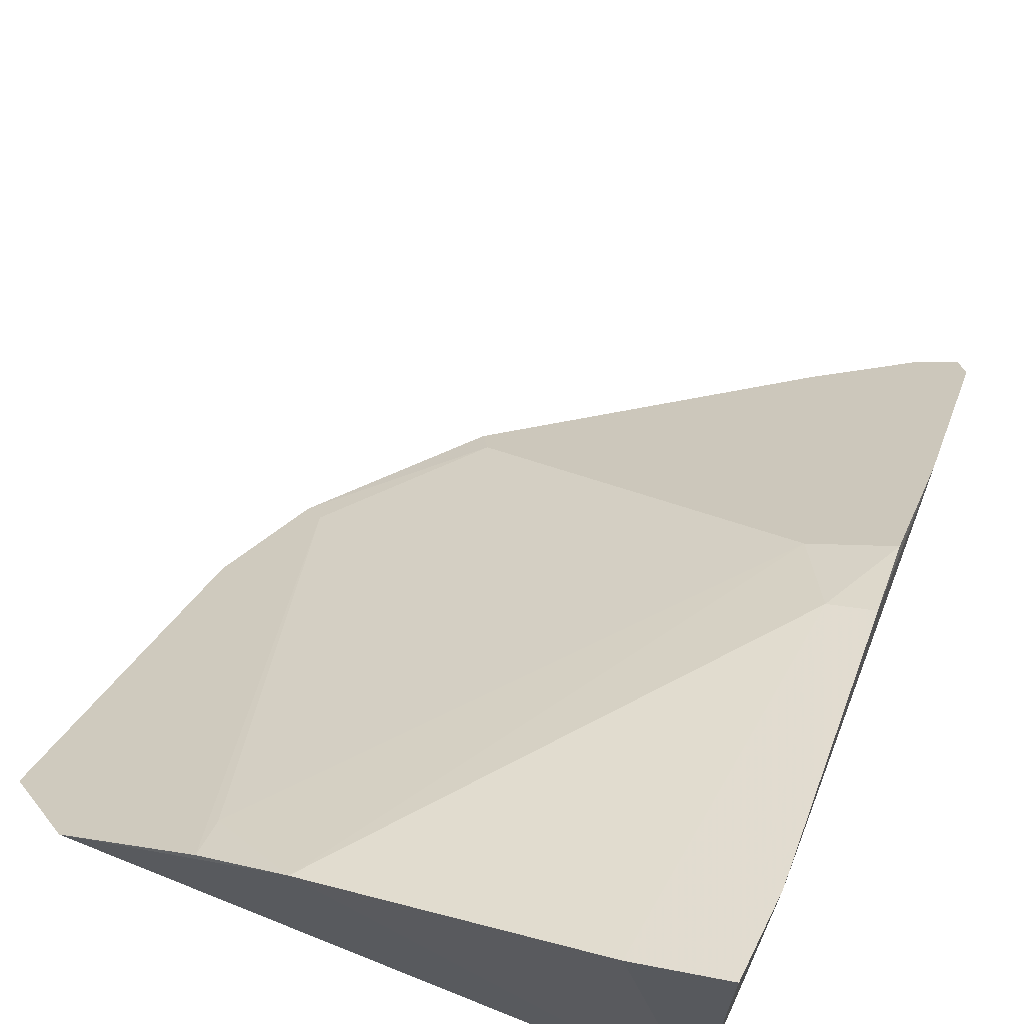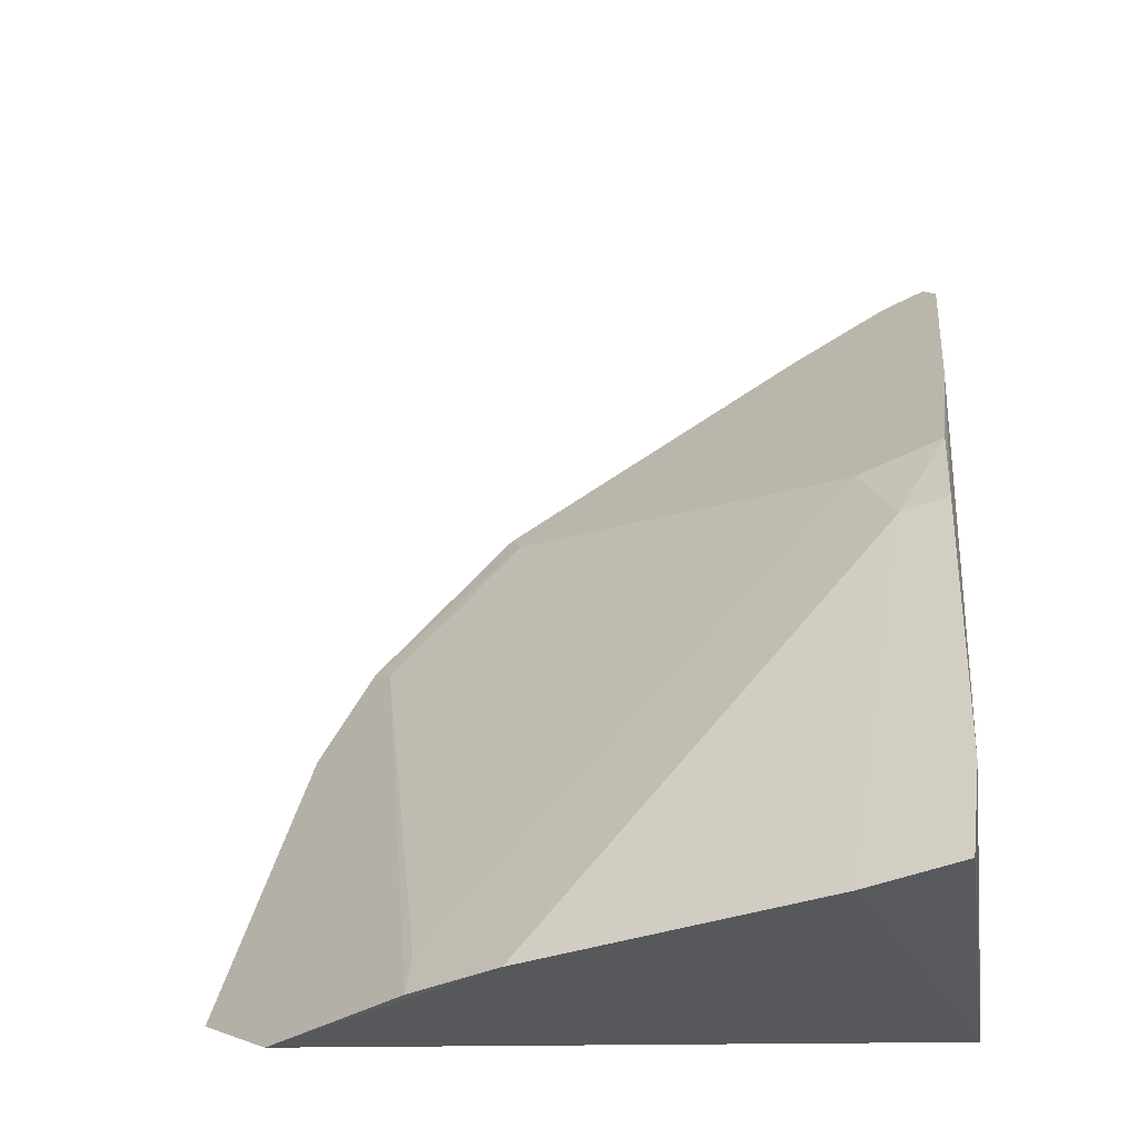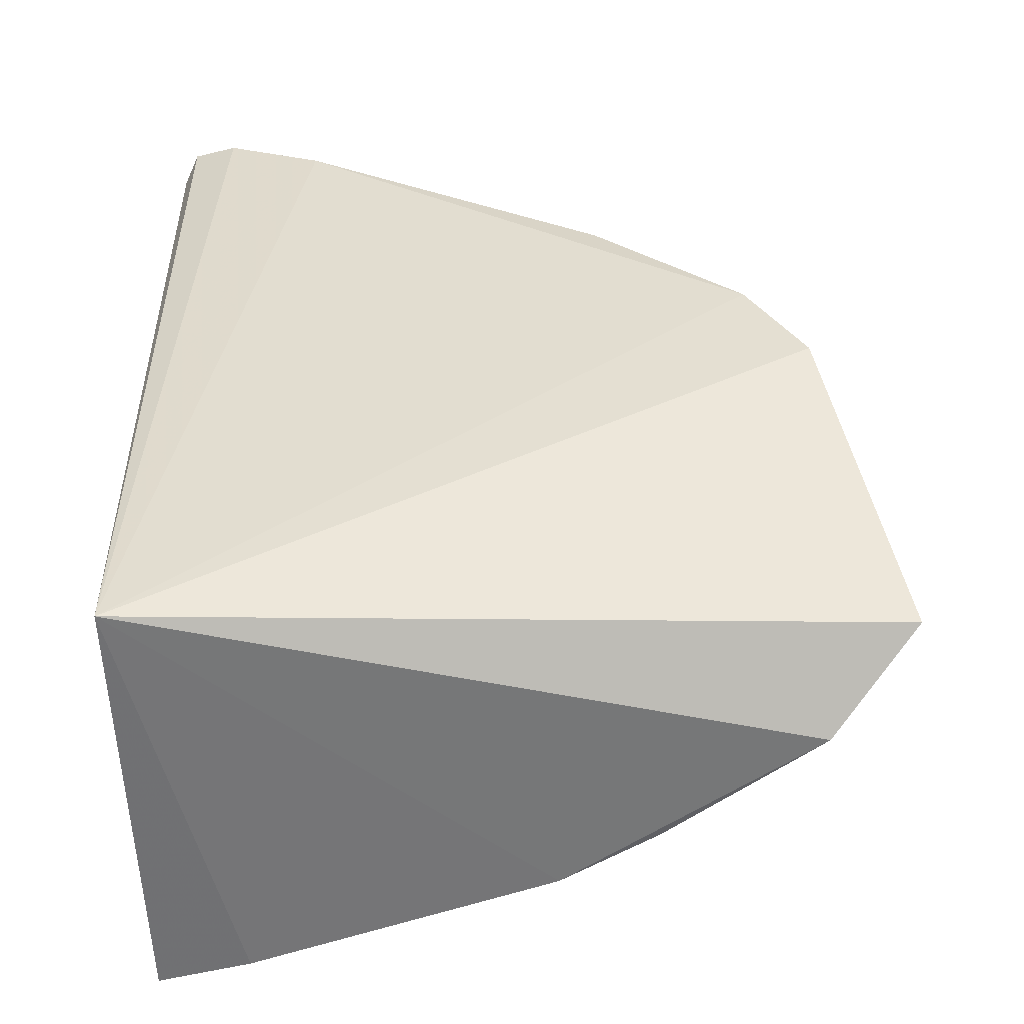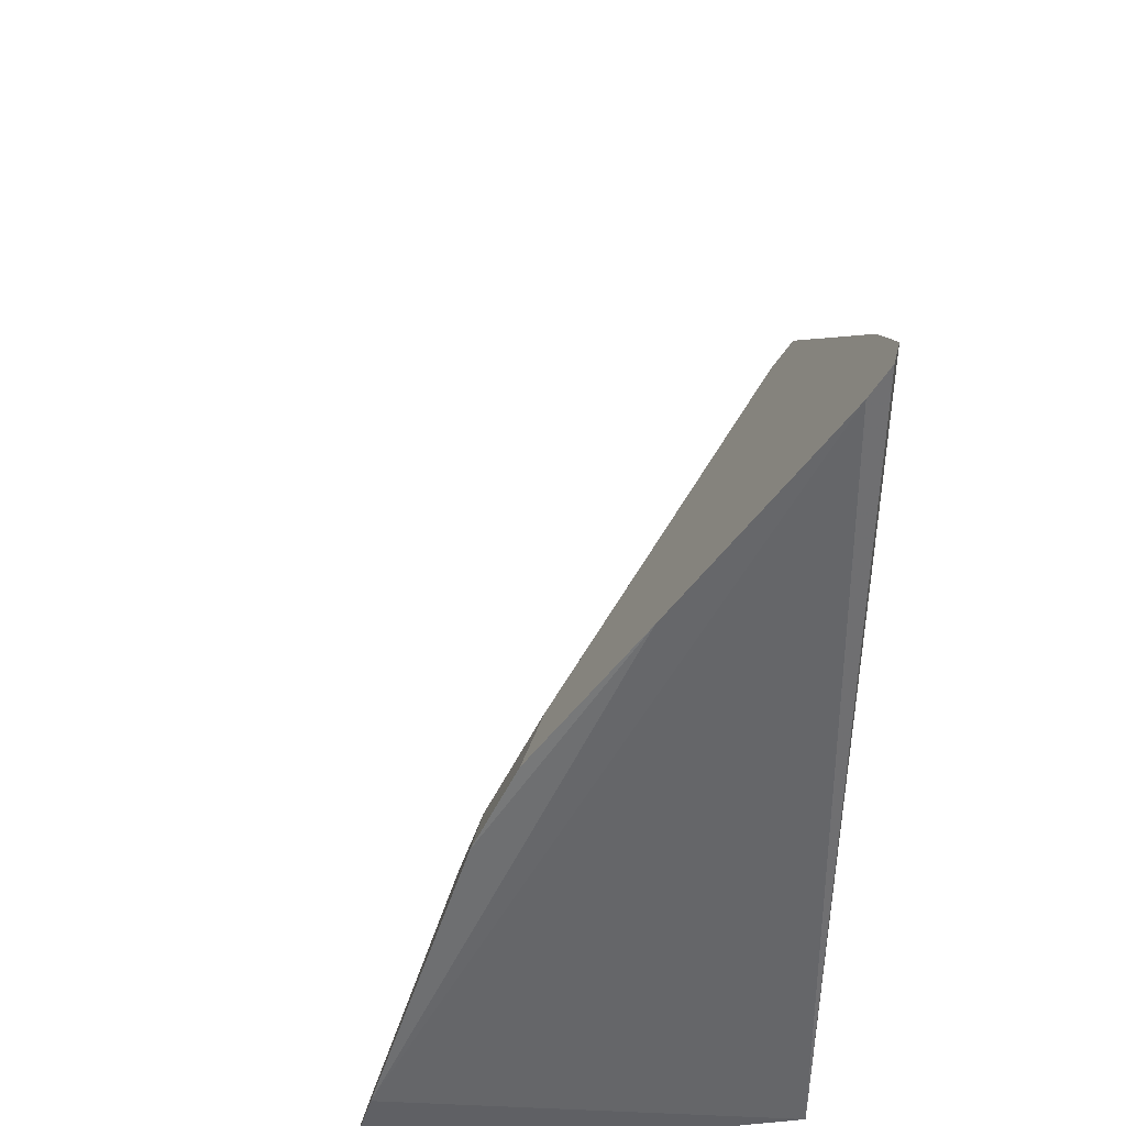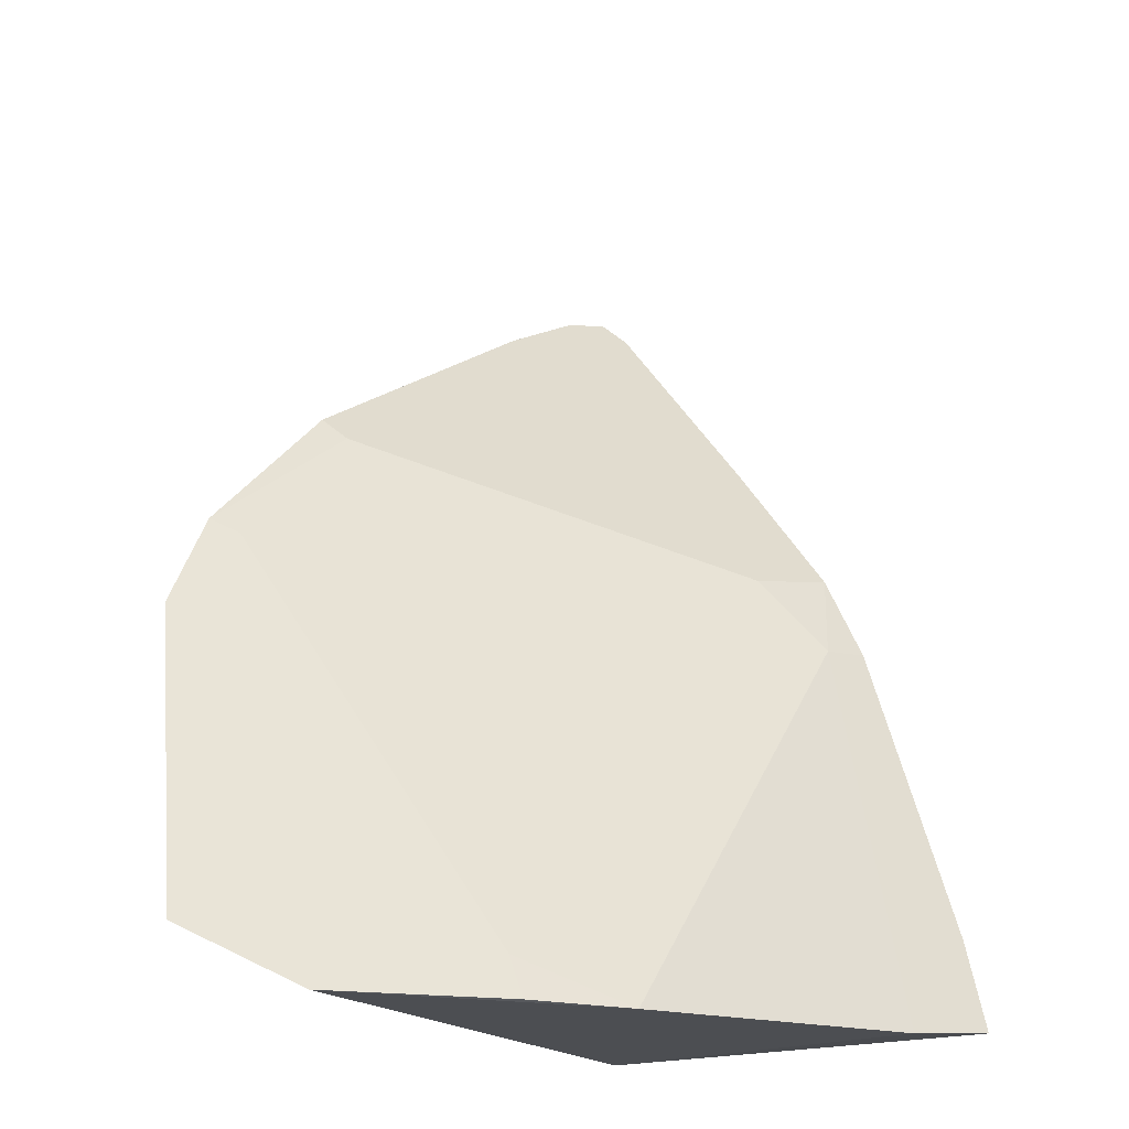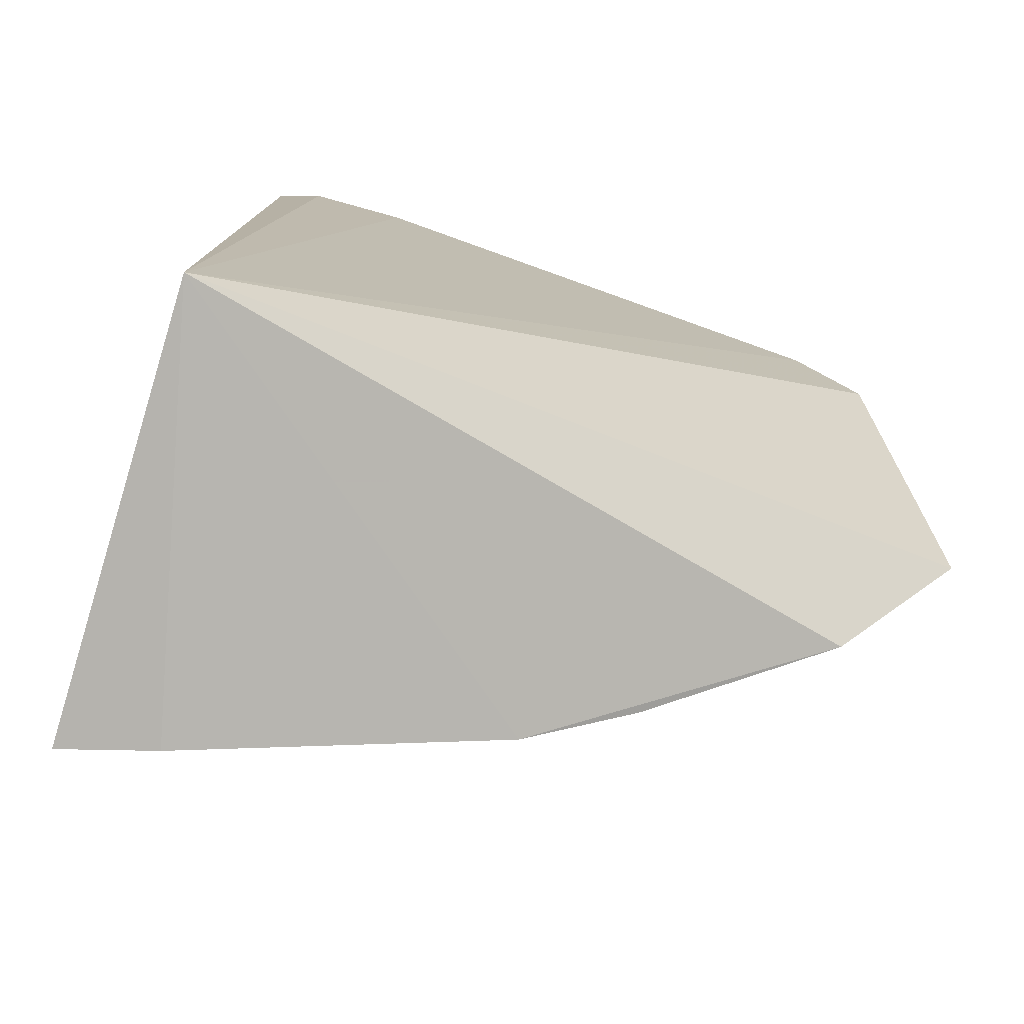
<metadata>
{"format":"obj","ext":"obj","renderer":"f3d","projection":"perspective","resolution":1024,"background":"white","views":[{"elev":64.7,"azim":-159.1,"up":"+Y"},{"elev":-30.2,"azim":-170.4,"up":"+Z"},{"elev":-55.1,"azim":3.2,"up":"+Z"},{"elev":37.2,"azim":-95.0,"up":"+Z"},{"elev":-19.4,"azim":127.8,"up":"+Z"},{"elev":-78.9,"azim":-15.9,"up":"+Z"}]}
</metadata>
<code>
v 0.01055 0.03555 0.02297
v 0.01995 0.03542 0.01563
v 0.01166 0.03925 0.01737
v 0.01054 0.04206 0.01055
v 0.01065 0.03577 0.01065
v 0.01617 0.04026 0.01033
v 0.01044 0.03964 0.0176
v 0.01707 0.03538 0.01916
v 0.01188 0.04166 0.01042
v 0.02091 0.0368 0.01112
v 0.01035 0.03588 0.02266
v 0.01111 0.04006 0.01625
v 0.01885 0.03563 0.01686
v 0.01263 0.03529 0.02203
v 0.0197 0.038 0.01033
v 0.01042 0.04167 0.01189
v 0.0175 0.03926 0.01093
v 0.01688 0.0357 0.01885
v 0.01915 0.03533 0.01705
v 0.01119 0.03536 0.02282
v 0.01036 0.03808 0.01972
v 0.01044 0.04026 0.01632
v 0.01753 0.03951 0.01034
f 9 6 5
f 9 5 4
f 10 2 5
f 11 5 1
f 12 7 3
f 12 3 6
f 12 6 9
f 12 9 4
f 14 7 1
f 15 10 5
f 15 5 6
f 16 4 5
f 16 5 11
f 17 6 3
f 17 3 13
f 18 13 3
f 18 3 7
f 18 14 8
f 18 7 14
f 19 2 10
f 19 10 13
f 19 8 14
f 19 14 5
f 19 5 2
f 19 18 8
f 19 13 18
f 20 14 1
f 20 1 5
f 20 5 14
f 21 16 11
f 21 11 1
f 21 1 7
f 22 7 12
f 22 12 4
f 22 4 16
f 22 21 7
f 22 16 21
f 23 15 6
f 23 6 17
f 23 17 13
f 23 13 10
f 23 10 15

</code>
